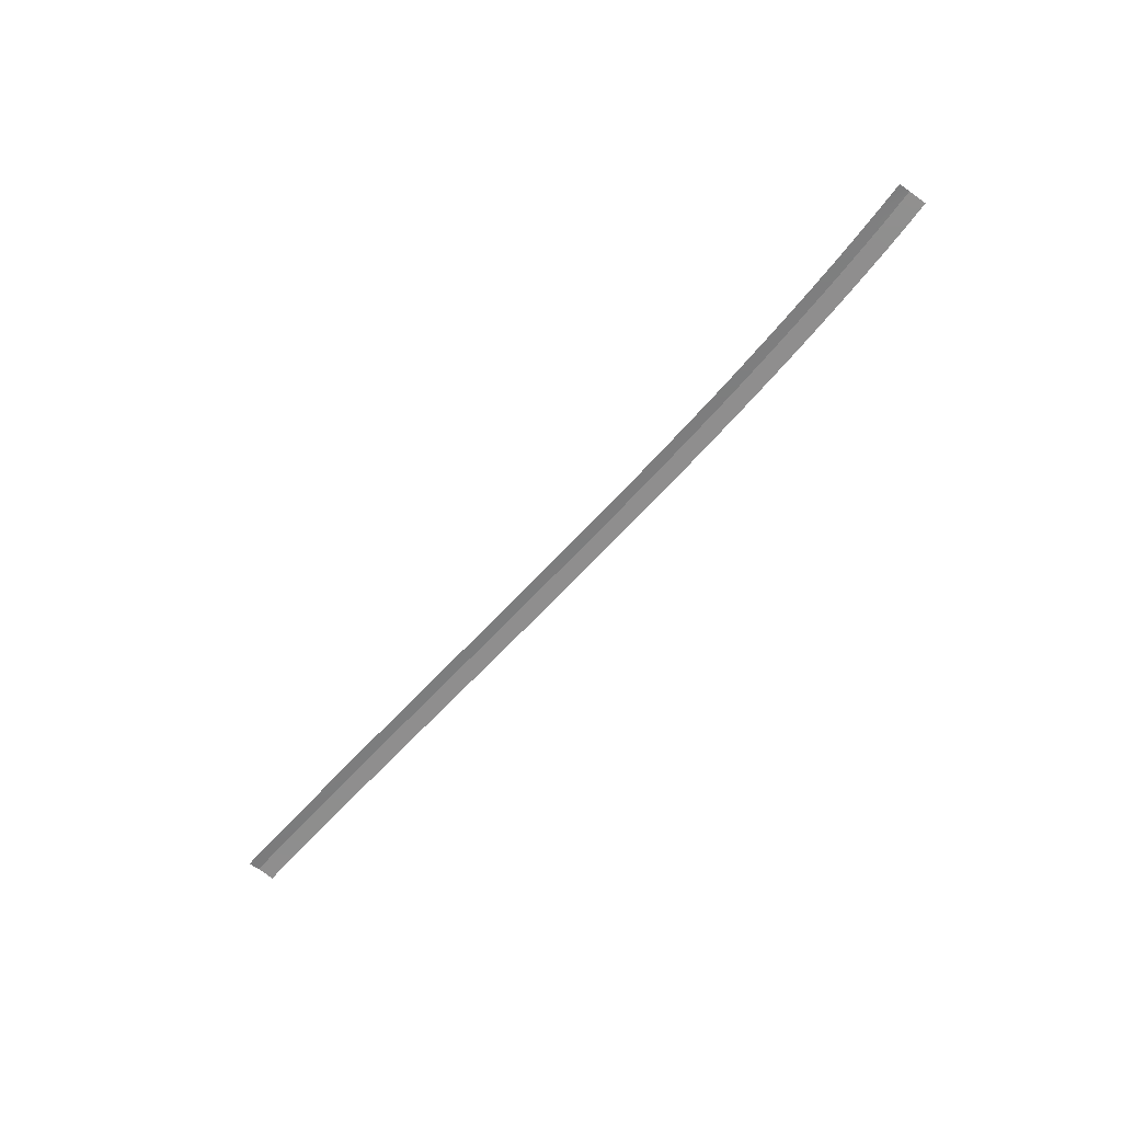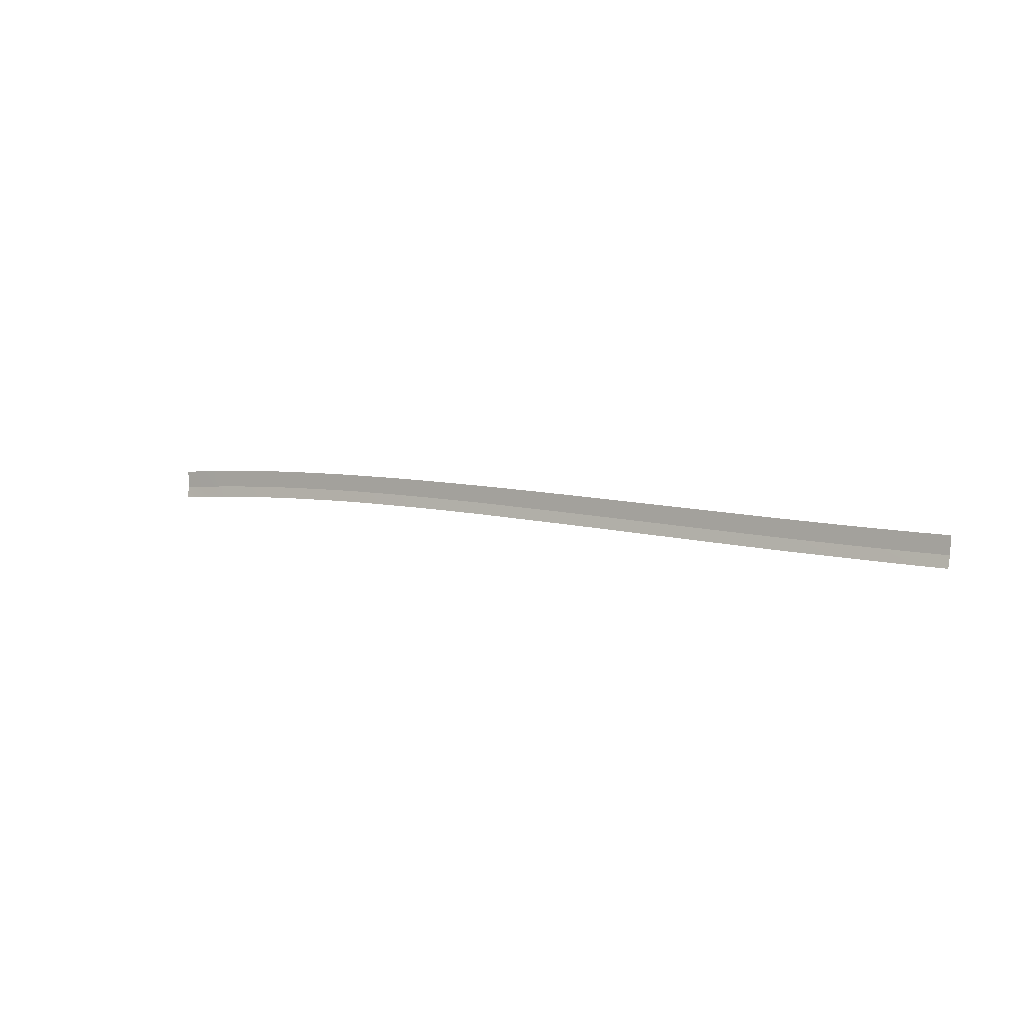
<metadata>
{"format":"obj","ext":"obj","renderer":"f3d","projection":"perspective","resolution":1024,"background":"white","views":[{"elev":-65.0,"azim":-128.4,"up":"+Y"},{"elev":2.4,"azim":35.7,"up":"+Z"}]}
</metadata>
<code>
g SCutR35
v -286.8 0.02974 837.1
v -286.8 0.02974 837.1
v -286.9 0.02974 834.1
v -286.9 0.02974 834.1
v -286.9 0.02974 834.1
v -286.9 0.02974 834.1
v -287 -0.3341 832.1
v -287 -0.3341 832.1
v -291.8 0.02929 837.4
v -291.8 0.02929 837.4
v -292 0.02929 834.4
v -292 0.02929 834.4
v -292 0.02929 834.4
v -292 0.02929 834.4
v -292.1 -0.3341 832.4
v -292.1 -0.3341 832.4
v -296.9 0.02417 837.7
v -296.9 0.02417 837.7
v -297 0.02417 834.7
v -297 0.02417 834.7
v -297 0.02417 834.7
v -297 0.02417 834.7
v -297.2 -0.3341 832.7
v -297.2 -0.3341 832.7
v -302 0.0148 838
v -302 0.0148 838
v -302.2 0.0148 835
v -302.2 0.0148 835
v -302.2 0.0148 835
v -302.2 0.0148 835
v -302.3 -0.3341 833
v -302.3 -0.3341 833
v -307 0.002038 838.4
v -307 0.002038 838.4
v -307.2 0.002038 835.4
v -307.2 0.002038 835.4
v -307.2 0.002038 835.4
v -307.2 0.002038 835.4
v -307.4 -0.3341 833.4
v -307.4 -0.3341 833.4
v -312.2 0 838.7
v -312.2 0 838.7
v -312.4 0 835.7
v -312.4 0 835.7
v -312.4 0 835.7
v -312.4 0 835.7
v -312.5 -0.3341 833.7
v -312.5 -0.3341 833.7
v -317.2 0 839.1
v -317.2 0 839.1
v -317.4 0 836
v -317.4 0 836
v -317.4 0 836
v -317.4 0 836
v -317.5 -0.3341 834
v -317.5 -0.3341 834
v -322.3 0 839.4
v -322.3 0 839.4
v -322.5 0 836.4
v -322.5 0 836.4
v -322.5 0 836.4
v -322.5 0 836.4
v -322.6 -0.3341 834.4
v -322.6 -0.3341 834.4
v -327.3 0 839.8
v -327.3 0 839.8
v -327.5 0 836.8
v -327.5 0 836.8
v -327.5 0 836.8
v -327.5 0 836.8
v -327.6 -0.3341 834.8
v -327.6 -0.3341 834.8
v -332.3 0 840.2
v -332.3 0 840.2
v -332.5 0 837.1
v -332.5 0 837.1
v -332.5 0 837.1
v -332.5 0 837.1
v -332.7 -0.3341 835.1
v -332.7 -0.3341 835.1
v -337.4 0 840.5
v -337.4 0 840.5
v -337.6 0 837.5
v -337.6 0 837.5
v -337.6 0 837.5
v -337.6 0 837.5
v -337.7 -0.3341 835.5
v -337.7 -0.3341 835.5
v -342.4 0 840.9
v -342.4 0 840.9
v -342.7 0 837.9
v -342.7 0 837.9
v -342.7 0 837.9
v -342.7 0 837.9
v -342.8 -0.3341 835.9
v -342.8 -0.3341 835.9
v -347.5 0 841.3
v -347.5 0 841.3
v -347.8 0 838.3
v -347.8 0 838.3
v -347.8 0 838.3
v -347.8 0 838.3
v -347.9 -0.3341 836.3
v -347.9 -0.3341 836.3
v -352.5 0 841.6
v -352.5 0 841.6
v -352.7 0 838.6
v -352.7 0 838.6
v -352.7 0 838.6
v -352.7 0 838.6
v -352.9 -0.3341 836.6
v -352.9 -0.3341 836.6
v -357.5 0 842
v -357.5 0 842
v -357.7 0 839
v -357.7 0 839
v -357.7 0 839
v -357.7 0 839
v -357.9 -0.3341 837
v -357.9 -0.3341 837
v -362.5 0 842.4
v -362.5 0 842.4
v -362.7 0 839.3
v -362.7 0 839.3
v -362.7 0 839.3
v -362.7 0 839.3
v -362.9 -0.3341 837.3
v -362.9 -0.3341 837.3
v -367.5 0 842.7
v -367.5 0 842.7
v -367.7 0 839.7
v -367.7 0 839.7
v -367.7 0 839.7
v -367.7 0 839.7
v -367.8 -0.3341 837.7
v -367.8 -0.3341 837.7
v -372.5 0 843
v -372.5 0 843
v -372.7 0 840
v -372.7 0 840
v -372.7 0 840
v -372.7 0 840
v -372.8 -0.3341 838
v -372.8 -0.3341 838
v -377.5 0 843.3
v -377.5 0 843.3
v -377.7 0 840.3
v -377.7 0 840.3
v -377.7 0 840.3
v -377.7 0 840.3
v -377.8 -0.3341 838.3
v -377.8 -0.3341 838.3
v -382.5 0 843.6
v -382.5 0 843.6
v -382.7 0 840.6
v -382.7 0 840.6
v -382.7 0 840.6
v -382.7 0 840.6
v -382.8 -0.3341 838.6
v -382.8 -0.3341 838.6
v -387.6 0 843.9
v -387.6 0 843.9
v -387.7 0 840.9
v -387.7 0 840.9
v -387.7 0 840.9
v -387.7 0 840.9
v -387.9 -0.3341 838.9
v -387.9 -0.3341 838.9
v -392.7 0 844.2
v -392.7 0 844.2
v -392.8 0 841.2
v -392.8 0 841.2
v -392.8 0 841.2
v -392.8 0 841.2
v -392.9 -0.3341 839.2
v -392.9 -0.3341 839.2
v -397.7 0 844.4
v -397.7 0 844.4
v -397.8 0 841.4
v -397.8 0 841.4
v -397.8 0 841.4
v -397.8 0 841.4
v -397.9 -0.3341 839.4
v -397.9 -0.3341 839.4
v -402.7 0 844.6
v -402.7 0 844.6
v -402.9 0 841.6
v -402.9 0 841.6
v -402.9 0 841.6
v -402.9 0 841.6
v -402.9 -0.3341 839.6
v -402.9 -0.3341 839.6
v -407.7 0 844.8
v -407.7 0 844.8
v -407.8 0 841.8
v -407.8 0 841.8
v -407.8 0 841.8
v -407.8 0 841.8
v -407.9 -0.3341 839.8
v -407.9 -0.3341 839.8
v -412.8 0 844.9
v -412.8 0 844.9
v -412.9 0 841.9
v -412.9 0 841.9
v -412.9 0 841.9
v -412.9 0 841.9
v -412.9 -0.3341 839.9
v -412.9 -0.3341 839.9
v -417.8 0 845.1
v -417.8 0 845.1
v -417.9 0 842
v -417.9 0 842
v -417.9 0 842
v -417.9 0 842
v -417.9 -0.3341 840
v -417.9 -0.3341 840
v -422.8 0 845.1
v -422.8 0 845.1
v -422.9 0 842.1
v -422.9 0 842.1
v -422.9 0 842.1
v -422.9 0 842.1
v -422.9 -0.3341 840.1
v -422.9 -0.3341 840.1
v -427.9 0 845.2
v -427.9 0 845.2
v -427.9 0 842.1
v -427.9 0 842.1
v -427.9 0 842.1
v -427.9 0 842.1
v -427.9 -0.3341 840.1
v -427.9 -0.3341 840.1
v -432.9 0 845.2
v -432.9 0 845.2
v -432.8 0 842.1
v -432.8 0 842.1
v -432.8 0 842.1
v -432.8 0 842.1
v -432.8 -0.3341 840.1
v -432.8 -0.3341 840.1
v -437.9 0 845.1
v -437.9 0 845.1
v -437.8 0 842
v -437.8 0 842
v -437.8 0 842
v -437.8 0 842
v -437.8 -0.3341 840
v -437.8 -0.3341 840
v -442.8 0 845
v -442.8 0 845
v -442.8 0 841.9
v -442.8 0 841.9
v -442.8 0 841.9
v -442.8 0 841.9
v -442.7 -0.3341 839.9
v -442.7 -0.3341 839.9
v -447.8 0.07519 844.8
v -447.8 0.07519 844.8
v -447.7 0.07519 841.7
v -447.7 0.07519 841.7
v -447.7 0.07519 841.7
v -447.7 0.07519 841.7
v -447.6 -0.3341 839.7
v -447.6 -0.3341 839.7
f 9 1 3
f 11 9 3
f 13 5 7
f 15 13 7
f 17 9 11
f 19 17 11
f 21 13 15
f 23 21 15
f 25 17 19
f 27 25 19
f 29 21 23
f 31 29 23
f 33 25 27
f 35 33 27
f 37 29 31
f 39 37 31
f 41 33 35
f 43 41 35
f 45 37 39
f 47 45 39
f 49 41 43
f 51 49 43
f 53 45 47
f 55 53 47
f 57 49 51
f 59 57 51
f 61 53 55
f 63 61 55
f 65 57 59
f 67 65 59
f 69 61 63
f 71 69 63
f 73 65 67
f 75 73 67
f 77 69 71
f 79 77 71
f 81 73 75
f 83 81 75
f 85 77 79
f 87 85 79
f 89 81 83
f 91 89 83
f 93 85 87
f 95 93 87
f 97 89 91
f 99 97 91
f 101 93 95
f 103 101 95
f 105 97 99
f 107 105 99
f 109 101 103
f 111 109 103
f 113 105 107
f 115 113 107
f 117 109 111
f 119 117 111
f 121 113 115
f 123 121 115
f 125 117 119
f 127 125 119
f 129 121 123
f 131 129 123
f 133 125 127
f 135 133 127
f 137 129 131
f 139 137 131
f 141 133 135
f 143 141 135
f 145 137 139
f 147 145 139
f 149 141 143
f 151 149 143
f 153 145 147
f 155 153 147
f 157 149 151
f 159 157 151
f 161 153 155
f 163 161 155
f 165 157 159
f 167 165 159
f 169 161 163
f 171 169 163
f 173 165 167
f 175 173 167
f 177 169 171
f 179 177 171
f 181 173 175
f 183 181 175
f 185 177 179
f 187 185 179
f 189 181 183
f 191 189 183
f 193 185 187
f 195 193 187
f 197 189 191
f 199 197 191
f 201 193 195
f 203 201 195
f 205 197 199
f 207 205 199
f 209 201 203
f 211 209 203
f 213 205 207
f 215 213 207
f 217 209 211
f 219 217 211
f 221 213 215
f 223 221 215
f 225 217 219
f 227 225 219
f 229 221 223
f 231 229 223
f 233 225 227
f 235 233 227
f 237 229 231
f 239 237 231
f 241 233 235
f 243 241 235
f 245 237 239
f 247 245 239
f 249 241 243
f 251 249 243
f 253 245 247
f 255 253 247
f 257 249 251
f 259 257 251
f 261 253 255
f 263 261 255

</code>
